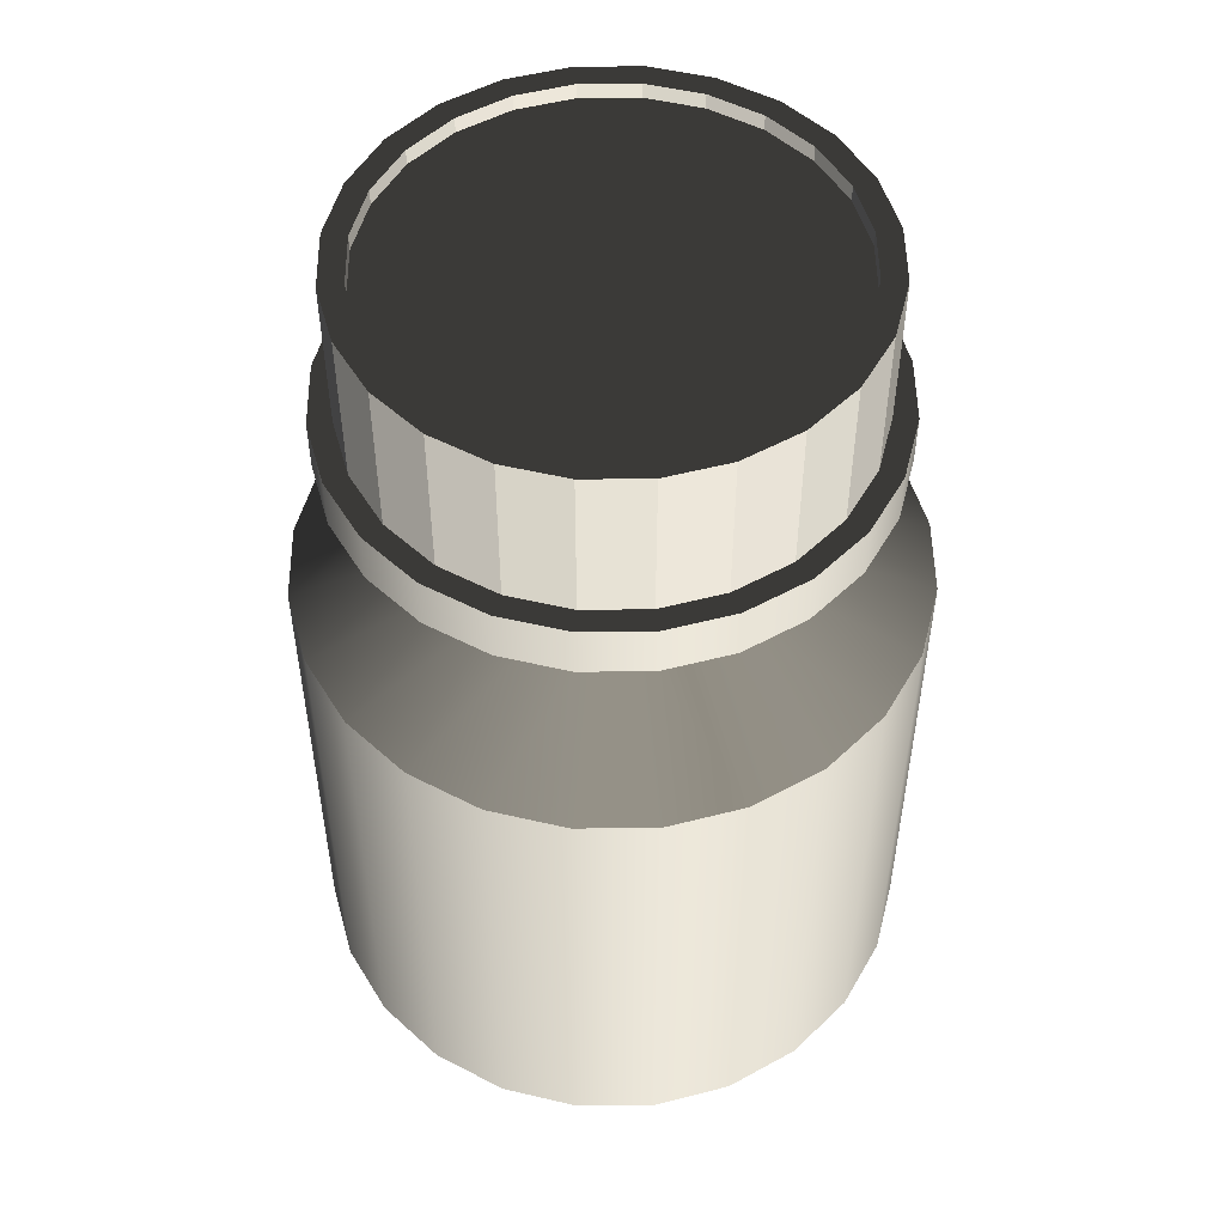
<metadata>
{"format":"obj","ext":"obj","renderer":"f3d","projection":"perspective","resolution":1024,"background":"white","views":[{"elev":51.6,"azim":-8.2,"up":"+Z"}]}
</metadata>
<code>
v -0.009565 0.03569 0.01178
v 0 0.03696 0.01917
v 0 0.03696 0.01178
v -0.009565 0.03569 0.01917
v 0.009565 0.03569 0.01917
v 0.009565 0.03569 0.01178
v -0.01848 0.032 0.01178
v -0.01848 0.032 0.01917
v 0 0.03378 0.01917
v 0.01848 0.032 0.01917
v 0.01848 0.032 0.01178
v -0.02613 0.02613 0.01178
v -0.008742 0.03263 0.01917
v 0.008742 0.03263 0.01917
v -0.02613 0.02613 0.01917
v -0.01689 0.02925 0.01917
v 0 0.03378 0.04134
v 0.008742 0.03263 0.04134
v 0.02613 0.02613 0.01917
v 0.01689 0.02925 0.01917
v 0.02613 0.02613 0.01178
v -0.032 0.01848 0.01917
v -0.008742 0.03263 0.04134
v 0.01689 0.02925 0.04134
v 0 0.02533 0.01178
v -0.032 0.01848 0.01178
v -0.02388 0.02388 0.01917
v -0.01689 0.02925 0.04134
v 0.007903 0.02949 0.04134
v 0.032 0.01848 0.01178
v 0.02388 0.02388 0.01917
v 0.02388 0.02388 0.04134
v -0.006555 0.02446 0.01178
v 0.006555 0.02446 0.01178
v -0.01266 0.02193 0.01178
v -0.03569 0.009565 0.01917
v -0.02925 0.01689 0.01917
v -0.007903 0.02949 0.04134
v 0 0.03053 0.04134
v 0.01527 0.02644 0.04134
v 0.032 0.01848 0.01917
v 0.01266 0.02193 0.01178
v -0.006555 0.02446 0.000695
v 0 0.02533 0.000695
v -0.01791 0.01791 0.01178
v -0.03569 0.009565 0.01178
v -0.02925 0.01689 0.04134
v -0.02388 0.02388 0.04134
v -0.01527 0.02644 0.04134
v 0.01527 0.02644 0.03913
v 0.007903 0.02949 0.03913
v 0.03569 0.009565 0.01178
v 0.01791 0.01791 0.01178
v 0.02925 0.01689 0.01917
v 0.02159 0.02159 0.04134
v -0.01266 0.02193 0.000695
v 0.006555 0.02446 0.000695
v -0.02193 0.01266 0.01178
v -0.01791 0.01791 0.000695
v -0.03696 0 0.01917
v -0.03263 0.008742 0.01917
v -0.03263 0.008742 0.04134
v -0.007903 0.02949 0.03913
v 0 0.03053 0.03913
v 0.02159 0.02159 0.03913
v 0.03569 0.009565 0.01917
v 0.02193 0.01266 0.01178
v 0.01266 0.02193 0.000695
v 0.02925 0.01689 0.04134
v -0.02446 0.006555 0.01178
v -0.03696 0 0.01178
v -0.03378 0 0.01917
v -0.02159 0.02159 0.04134
v -0.02644 0.01527 0.04134
v -0.01527 0.02644 0.03913
v -0.02159 0.02159 0.03913
v 0.03696 0 0.01178
v 0.02446 0.006555 0.01178
v 0.02193 0.01266 0.000695
v 0.01791 0.01791 0.000695
v 0.03263 0.008742 0.01917
v 0.02644 0.01527 0.04134
v -0.02193 0.01266 0.000695
v -0.03569 -0.009565 0.01917
v -0.03263 -0.008742 0.01917
v -0.03378 0 0.04134
v -0.02949 0.007903 0.04134
v -0.02644 0.01527 0.03913
v 0.03696 0 0.01917
v 0.02533 0 0.01178
v 0.02446 0.006555 0.000695
v 0.03263 0.008742 0.04134
v 0.02644 0.01527 0.03913
v 0 0.04225 -0.01246
v -0.01094 0.04081 -0.08341
v -0.01094 0.04081 -0.01246
v -0.02113 0.03659 -0.08341
v -0.02113 0.03659 -0.01246
v -0.02988 0.02988 -0.08341
v -0.02988 0.02988 -0.01246
v 0.01094 0.04081 -0.01246
v 0 0.04225 -0.08341
v 0.02113 0.03659 -0.01246
v 0.01094 0.04081 -0.08341
v -0.02533 0 0.01178
v -0.02446 0.006555 0.000695
v -0.03569 -0.009565 0.01178
v -0.03263 -0.008742 0.04134
v -0.02949 0.007903 0.03913
v 0.03569 -0.009565 0.01178
v 0.02446 -0.006555 0.01178
v 0.02533 0 0.000695
v 0.03378 0 0.01917
v 0.02949 0.007903 0.04134
v -0.03659 0.02113 -0.01246
v 0.02988 0.02988 -0.01246
v 0.02113 0.03659 -0.08341
v -0.02446 -0.006555 0.01178
v -0.032 -0.01848 0.01917
v -0.02925 -0.01689 0.01917
v -0.02925 -0.01689 0.04134
v -0.02949 -0.007903 0.04134
v -0.03053 0 0.04134
v -0.03053 0 0.03913
v 0.02949 0.007903 0.03913
v 0.03569 -0.009565 0.01917
v 0.02446 -0.006555 0.000695
v 0.03659 0.02113 -0.08341
v 0.03659 0.02113 -0.01246
v 0.03263 -0.008742 0.01917
v 0.03378 0 0.04134
v -0.03659 0.02113 -0.08341
v 0 0.03696 -0.08856
v -0.009565 0.03569 -0.08856
v -0.01848 0.032 -0.08856
v 0.02988 0.02988 -0.08341
v 0.009565 0.03569 -0.08856
v -0.04081 0.01094 -0.01246
v -0.02533 0 0.000695
v -0.02193 -0.01266 0.01178
v -0.032 -0.01848 0.01178
v -0.02644 -0.01527 0.04134
v 0.032 -0.01848 0.01178
v 0.02193 -0.01266 0.01178
v 0.02193 -0.01266 0.000695
v 0.04081 0.01094 -0.08341
v 0.04081 0.01094 -0.01246
v 0.03053 0 0.04134
v -0.02613 0.02613 -0.08856
v 0.01848 0.032 -0.08856
v -0.04081 0.01094 -0.08341
v -0.02446 -0.006555 0.000695
v -0.04225 0 -0.01246
v -0.01791 -0.01791 0.01178
v -0.02613 -0.02613 0.01917
v -0.02388 -0.02388 0.01917
v -0.02388 -0.02388 0.04134
v -0.02159 -0.02159 0.04134
v -0.02644 -0.01527 0.03913
v -0.02949 -0.007903 0.03913
v 0.03053 0 0.03913
v 0.02925 -0.01689 0.01917
v 0.032 -0.01848 0.01917
v 0.01791 -0.01791 0.01178
v 0.04225 0 -0.08341
v 0.04225 0 -0.01246
v 0.02613 0.02613 -0.08856
v 0.032 0.01848 -0.08856
v 0.03263 -0.008742 0.04134
v 0.02949 -0.007903 0.04134
v -0.032 0.01848 -0.08856
v -0.04225 0 -0.08341
v -0.02193 -0.01266 0.000695
v -0.01266 -0.02193 0.01178
v -0.02613 -0.02613 0.01178
v -0.02159 -0.02159 0.03913
v 0.02613 -0.02613 0.01178
v 0.01266 -0.02193 0.01178
v 0.01791 -0.01791 0.000695
v 0.04081 -0.01094 -0.08341
v 0.04081 -0.01094 -0.01246
v 0.03696 0 -0.08856
v 0.03569 0.009565 -0.08856
v -0.03569 0.009565 -0.08856
v -0.04081 -0.01094 -0.01246
v -0.01791 -0.01791 0.000695
v -0.006555 -0.02446 0.01178
v -0.01266 -0.02193 0.000695
v -0.01848 -0.032 0.01178
v -0.01689 -0.02925 0.01917
v -0.01527 -0.02644 0.04134
v 0.02949 -0.007903 0.03913
v 0.02159 -0.02159 0.03913
v 0.02388 -0.02388 0.01917
v 0.02925 -0.01689 0.04134
v 0.02613 -0.02613 0.01917
v 0.006555 -0.02446 0.01178
v 0.03659 -0.02113 -0.08341
v 0.03659 -0.02113 -0.01246
v 0.03569 -0.009565 -0.08856
v 0.02644 -0.01527 0.04134
v -0.03696 0 -0.08856
v -0.04081 -0.01094 -0.08341
v -0.006555 -0.02446 0.000695
v 0 -0.02533 0.01178
v -0.01848 -0.032 0.01917
v -0.01689 -0.02925 0.04134
v -0.01527 -0.02644 0.03913
v 0.02644 -0.01527 0.03913
v 0.01527 -0.02644 0.03913
v 0.01848 -0.032 0.01917
v 0.01266 -0.02193 0.000695
v 0.02988 -0.02988 -0.08341
v 0.032 -0.01848 -0.08856
v -0.03569 -0.009565 -0.08856
v -0.03659 -0.02113 -0.01246
v 0 -0.02533 0.000695
v -0.009565 -0.03569 0.01178
v 0.01848 -0.032 0.01178
v -0.008742 -0.03263 0.01917
v -0.007903 -0.02949 0.04134
v 0.02159 -0.02159 0.04134
v 0.01689 -0.02925 0.01917
v 0.02388 -0.02388 0.04134
v 0.006555 -0.02446 0.000695
v 0.02988 -0.02988 -0.01246
v 0.02613 -0.02613 -0.08856
v -0.032 -0.01848 -0.08856
v -0.03659 -0.02113 -0.08341
v -0.02988 -0.02988 -0.01246
v -0.009565 -0.03569 0.01917
v 0 -0.03378 0.01917
v -0.008742 -0.03263 0.04134
v 0 -0.03053 0.04134
v -0.007903 -0.02949 0.03913
v 0.007903 -0.02949 0.03913
v 0.01527 -0.02644 0.04134
v 0.01689 -0.02925 0.04134
v 0.009565 -0.03569 0.01917
v 0.008742 -0.03263 0.01917
v 0.02113 -0.03659 -0.01246
v 0.01848 -0.032 -0.08856
v -0.02988 -0.02988 -0.08341
v -0.02113 -0.03659 -0.08341
v -0.02113 -0.03659 -0.01246
v -0.01094 -0.04081 -0.08341
v -0.01094 -0.04081 -0.01246
v 0 -0.03696 0.01178
v 0.009565 -0.03569 0.01178
v 0.008742 -0.03263 0.04134
v 0.02113 -0.03659 -0.08341
v -0.02613 -0.02613 -0.08856
v 0 -0.04225 -0.08341
v 0 -0.04225 -0.01246
v 0 -0.03696 0.01917
v 0 -0.03378 0.04134
v 0 -0.03053 0.03913
v 0.007903 -0.02949 0.04134
v 0.01094 -0.04081 -0.01246
v 0.009565 -0.03569 -0.08856
v -0.01848 -0.032 -0.08856
v -0.009565 -0.03569 -0.08856
v 0.01094 -0.04081 -0.08341
v 0 -0.03696 -0.08856
g mesh1_mesh1-geometry
f 1 2 3
f 2 1 4
f 3 2 1
f 4 1 2
f 5 3 2
f 2 3 5
f 6 1 3
f 3 1 6
f 7 4 1
f 1 4 7
f 4 5 2
f 2 5 4
f 3 5 6
f 6 5 3
f 6 7 1
f 1 7 6
f 4 7 8
f 8 7 4
f 4 9 5
f 5 9 4
f 10 6 5
f 5 6 10
f 11 7 6
f 6 7 11
f 12 8 7
f 7 8 12
f 8 13 4
f 4 13 8
f 4 13 9
f 9 13 4
f 14 5 9
f 9 5 14
f 6 10 11
f 11 10 6
f 14 10 5
f 5 10 14
f 11 12 7
f 7 12 11
f 8 12 15
f 15 12 8
f 8 16 13
f 13 16 8
f 13 17 9
f 9 17 13
f 9 18 14
f 14 18 9
f 19 11 10
f 10 11 19
f 20 10 14
f 14 10 20
f 21 12 11
f 11 12 21
f 12 22 15
f 15 22 12
f 15 16 8
f 8 16 15
f 16 23 13
f 13 23 16
f 17 13 23
f 23 13 17
f 18 9 17
f 17 9 18
f 24 14 18
f 18 14 24
f 11 19 21
f 21 19 11
f 20 19 10
f 10 19 20
f 14 24 20
f 20 24 14
f 25 12 21
f 21 12 25
f 22 12 26
f 26 12 22
f 22 27 15
f 15 27 22
f 15 27 16
f 16 27 15
f 23 16 28
f 28 16 23
f 23 18 17
f 17 18 23
f 29 24 18
f 18 24 29
f 19 30 21
f 21 30 19
f 31 19 20
f 20 19 31
f 32 20 24
f 24 20 32
f 33 12 25
f 25 12 33
f 21 34 25
f 25 34 21
f 35 26 12
f 12 26 35
f 26 36 22
f 22 36 26
f 22 37 27
f 27 37 22
f 27 28 16
f 16 28 27
f 28 38 23
f 23 38 28
f 39 18 23
f 23 18 39
f 40 24 29
f 29 24 40
f 29 18 39
f 39 18 29
f 30 19 41
f 41 19 30
f 30 42 21
f 21 42 30
f 31 41 19
f 19 41 31
f 20 32 31
f 31 32 20
f 40 32 24
f 24 32 40
f 35 12 33
f 33 12 35
f 25 43 33
f 33 43 25
f 21 42 34
f 34 42 21
f 34 44 25
f 25 44 34
f 45 26 35
f 35 26 45
f 36 26 46
f 46 26 36
f 36 37 22
f 22 37 36
f 47 27 37
f 37 27 47
f 28 27 48
f 48 27 28
f 28 49 38
f 38 49 28
f 23 38 39
f 39 38 23
f 29 50 40
f 40 50 29
f 39 51 29
f 29 51 39
f 41 52 30
f 30 52 41
f 30 53 42
f 42 53 30
f 54 41 31
f 31 41 54
f 32 54 31
f 31 54 32
f 55 32 40
f 40 32 55
f 33 56 35
f 35 56 33
f 43 25 44
f 44 25 43
f 56 33 43
f 43 33 56
f 42 57 34
f 34 57 42
f 44 34 57
f 57 34 44
f 58 26 45
f 45 26 58
f 35 59 45
f 45 59 35
f 58 46 26
f 26 46 58
f 46 60 36
f 36 60 46
f 36 61 37
f 37 61 36
f 27 47 48
f 48 47 27
f 37 62 47
f 47 62 37
f 48 49 28
f 28 49 48
f 49 63 38
f 38 63 49
f 38 64 39
f 39 64 38
f 50 29 51
f 51 29 50
f 65 40 50
f 50 40 65
f 51 39 64
f 64 39 51
f 52 41 66
f 66 41 52
f 52 67 30
f 30 67 52
f 30 67 53
f 53 67 30
f 53 68 42
f 42 68 53
f 54 66 41
f 41 66 54
f 54 32 69
f 69 32 54
f 55 69 32
f 32 69 55
f 40 65 55
f 55 65 40
f 59 35 56
f 56 35 59
f 57 42 68
f 68 42 57
f 59 58 45
f 45 58 59
f 70 46 58
f 58 46 70
f 60 46 71
f 71 46 60
f 60 72 36
f 36 72 60
f 36 72 61
f 61 72 36
f 62 37 61
f 61 37 62
f 47 73 48
f 48 73 47
f 62 74 47
f 47 74 62
f 48 73 49
f 49 73 48
f 63 49 75
f 75 49 63
f 64 38 63
f 63 38 64
f 75 50 51
f 51 50 75
f 76 65 50
f 50 65 76
f 63 51 64
f 64 51 63
f 66 77 52
f 52 77 66
f 52 78 67
f 67 78 52
f 79 53 67
f 67 53 79
f 68 53 80
f 80 53 68
f 81 66 54
f 54 66 81
f 69 81 54
f 54 81 69
f 82 69 55
f 55 69 82
f 65 82 55
f 55 82 65
f 58 59 83
f 83 59 58
f 70 71 46
f 46 71 70
f 83 70 58
f 58 70 83
f 71 84 60
f 60 84 71
f 60 85 72
f 72 85 60
f 86 61 72
f 72 61 86
f 61 86 62
f 62 86 61
f 47 74 73
f 73 74 47
f 62 87 74
f 74 87 62
f 73 75 49
f 49 75 73
f 75 51 63
f 63 51 75
f 76 50 75
f 75 50 76
f 88 65 76
f 76 65 88
f 77 66 89
f 89 66 77
f 77 90 52
f 52 90 77
f 52 90 78
f 78 90 52
f 91 67 78
f 78 67 91
f 53 79 80
f 80 79 53
f 67 91 79
f 79 91 67
f 81 89 66
f 66 89 81
f 81 69 92
f 92 69 81
f 82 92 69
f 69 92 82
f 82 65 93
f 93 65 82
f 94 95 96
f 96 95 94
f 96 97 98
f 98 97 96
f 98 99 100
f 100 99 98
f 101 102 94
f 94 102 101
f 103 104 101
f 101 104 103
f 105 71 70
f 70 71 105
f 70 83 106
f 106 83 70
f 84 71 107
f 107 71 84
f 84 85 60
f 60 85 84
f 108 72 85
f 85 72 108
f 72 108 86
f 86 108 72
f 86 87 62
f 62 87 86
f 88 73 74
f 74 73 88
f 109 74 87
f 87 74 109
f 75 73 76
f 76 73 75
f 88 93 65
f 65 93 88
f 73 88 76
f 76 88 73
f 89 110 77
f 77 110 89
f 77 111 90
f 90 111 77
f 112 78 90
f 90 78 112
f 78 112 91
f 91 112 78
f 113 89 81
f 81 89 113
f 92 113 81
f 81 113 92
f 114 92 82
f 82 92 114
f 93 114 82
f 82 114 93
f 99 115 100
f 100 115 99
f 95 94 102
f 102 94 95
f 97 96 95
f 95 96 97
f 99 98 97
f 97 98 99
f 116 117 103
f 103 117 116
f 102 101 104
f 104 101 102
f 104 103 117
f 117 103 104
f 118 71 105
f 105 71 118
f 106 105 70
f 70 105 106
f 118 107 71
f 71 107 118
f 107 119 84
f 84 119 107
f 84 120 85
f 85 120 84
f 85 121 108
f 108 121 85
f 108 122 86
f 86 122 108
f 86 123 87
f 87 123 86
f 74 109 88
f 88 109 74
f 87 124 109
f 109 124 87
f 88 125 93
f 93 125 88
f 110 89 126
f 126 89 110
f 110 111 77
f 77 111 110
f 127 90 111
f 111 90 127
f 90 127 112
f 112 127 90
f 128 116 129
f 129 116 128
f 130 89 113
f 113 89 130
f 113 92 131
f 131 92 113
f 114 131 92
f 92 131 114
f 114 93 125
f 125 93 114
f 115 99 132
f 132 99 115
f 133 95 102
f 102 95 133
f 134 97 95
f 95 97 134
f 135 99 97
f 97 99 135
f 117 116 136
f 136 116 117
f 104 133 102
f 102 133 104
f 117 137 104
f 104 137 117
f 132 138 115
f 115 138 132
f 139 118 105
f 105 118 139
f 105 106 139
f 139 106 105
f 140 107 118
f 118 107 140
f 119 107 141
f 141 107 119
f 119 120 84
f 84 120 119
f 121 85 120
f 120 85 121
f 121 142 108
f 108 142 121
f 108 142 122
f 122 142 108
f 86 122 123
f 123 122 86
f 124 87 123
f 123 87 124
f 109 125 88
f 88 125 109
f 124 125 109
f 109 125 124
f 130 126 89
f 89 126 130
f 126 143 110
f 110 143 126
f 110 144 111
f 111 144 110
f 111 145 127
f 127 145 111
f 146 129 147
f 147 129 146
f 116 128 136
f 136 128 116
f 129 146 128
f 128 146 129
f 131 130 113
f 113 130 131
f 148 131 114
f 114 131 148
f 125 148 114
f 114 148 125
f 149 132 99
f 99 132 149
f 95 133 134
f 134 133 95
f 97 134 135
f 135 134 97
f 99 135 149
f 149 135 99
f 136 150 117
f 117 150 136
f 133 104 137
f 137 104 133
f 137 117 150
f 150 117 137
f 138 132 151
f 151 132 138
f 118 139 152
f 152 139 118
f 151 153 138
f 138 153 151
f 154 107 140
f 140 107 154
f 152 140 118
f 118 140 152
f 154 141 107
f 107 141 154
f 141 155 119
f 119 155 141
f 119 156 120
f 120 156 119
f 120 157 121
f 121 157 120
f 121 158 142
f 142 158 121
f 159 122 142
f 142 122 159
f 160 123 122
f 122 123 160
f 123 160 124
f 124 160 123
f 124 161 125
f 125 161 124
f 162 126 130
f 130 126 162
f 143 126 163
f 163 126 143
f 143 164 110
f 110 164 143
f 110 164 144
f 144 164 110
f 145 111 144
f 144 111 145
f 165 147 166
f 166 147 165
f 147 165 146
f 146 165 147
f 128 167 136
f 136 167 128
f 146 168 128
f 128 168 146
f 130 131 169
f 169 131 130
f 170 131 148
f 148 131 170
f 148 125 161
f 161 125 148
f 132 149 171
f 171 149 132
f 150 136 167
f 167 136 150
f 171 151 132
f 132 151 171
f 153 151 172
f 172 151 153
f 173 154 140
f 140 154 173
f 140 152 173
f 173 152 140
f 174 141 154
f 154 141 174
f 155 141 175
f 175 141 155
f 155 156 119
f 119 156 155
f 157 120 156
f 156 120 157
f 157 158 121
f 121 158 157
f 176 142 158
f 158 142 176
f 122 159 160
f 160 159 122
f 142 176 159
f 159 176 142
f 160 161 124
f 124 161 160
f 162 163 126
f 126 163 162
f 169 162 130
f 130 162 169
f 163 177 143
f 143 177 163
f 143 178 164
f 164 178 143
f 179 144 164
f 164 144 179
f 144 179 145
f 145 179 144
f 180 166 181
f 181 166 180
f 166 180 165
f 165 180 166
f 182 146 165
f 165 146 182
f 167 128 168
f 168 128 167
f 168 146 183
f 183 146 168
f 170 169 131
f 131 169 170
f 161 170 148
f 148 170 161
f 151 171 184
f 184 171 151
f 184 172 151
f 151 172 184
f 172 185 153
f 153 185 172
f 154 173 186
f 186 173 154
f 187 141 174
f 174 141 187
f 154 188 174
f 174 188 154
f 187 175 141
f 141 175 187
f 189 155 175
f 175 155 189
f 155 190 156
f 156 190 155
f 190 157 156
f 156 157 190
f 157 191 158
f 158 191 157
f 191 176 158
f 158 176 191
f 159 192 160
f 160 192 159
f 176 193 159
f 159 193 176
f 160 192 161
f 161 192 160
f 194 163 162
f 162 163 194
f 162 169 195
f 195 169 162
f 177 163 196
f 196 163 177
f 177 197 143
f 143 197 177
f 143 197 178
f 178 197 143
f 178 179 164
f 164 179 178
f 198 181 199
f 199 181 198
f 181 198 180
f 180 198 181
f 200 165 180
f 180 165 200
f 146 182 183
f 183 182 146
f 165 200 182
f 182 200 165
f 201 169 170
f 170 169 201
f 170 161 192
f 192 161 170
f 172 184 202
f 202 184 172
f 185 172 203
f 203 172 185
f 188 154 186
f 186 154 188
f 174 204 187
f 187 204 174
f 204 174 188
f 188 174 204
f 175 187 205
f 205 187 175
f 155 189 206
f 206 189 155
f 177 189 175
f 175 189 177
f 206 190 155
f 155 190 206
f 157 190 207
f 207 190 157
f 207 191 157
f 157 191 207
f 176 191 208
f 208 191 176
f 159 209 192
f 192 209 159
f 176 210 193
f 193 210 176
f 159 193 209
f 209 193 159
f 194 196 163
f 163 196 194
f 195 194 162
f 162 194 195
f 201 195 169
f 169 195 201
f 211 177 196
f 196 177 211
f 177 205 197
f 197 205 177
f 197 212 178
f 178 212 197
f 179 178 212
f 212 178 179
f 199 213 198
f 198 213 199
f 214 180 198
f 198 180 214
f 180 214 200
f 200 214 180
f 192 201 170
f 170 201 192
f 215 172 202
f 202 172 215
f 172 215 203
f 203 215 172
f 203 216 185
f 185 216 203
f 217 187 204
f 204 187 217
f 187 217 205
f 205 217 187
f 177 175 205
f 205 175 177
f 218 206 189
f 189 206 218
f 219 189 177
f 177 189 219
f 206 220 190
f 190 220 206
f 220 207 190
f 190 207 220
f 207 221 191
f 191 221 207
f 221 208 191
f 191 208 221
f 208 210 176
f 176 210 208
f 201 192 209
f 209 192 201
f 210 222 193
f 193 222 210
f 222 209 193
f 193 209 222
f 223 196 194
f 194 196 223
f 194 195 224
f 224 195 194
f 222 195 201
f 201 195 222
f 177 211 219
f 219 211 177
f 223 211 196
f 196 211 223
f 205 225 197
f 197 225 205
f 212 197 225
f 225 197 212
f 213 199 226
f 226 199 213
f 227 198 213
f 213 198 227
f 198 227 214
f 214 227 198
f 228 203 215
f 215 203 228
f 216 203 229
f 229 203 216
f 229 230 216
f 216 230 229
f 225 205 217
f 217 205 225
f 206 218 231
f 231 218 206
f 219 218 189
f 189 218 219
f 206 232 220
f 220 232 206
f 207 220 233
f 233 220 207
f 207 234 221
f 221 234 207
f 208 221 235
f 235 221 208
f 208 236 210
f 210 236 208
f 209 222 201
f 201 222 209
f 222 210 237
f 237 210 222
f 194 238 223
f 223 238 194
f 222 224 195
f 195 224 222
f 238 194 224
f 224 194 238
f 239 219 211
f 211 219 239
f 240 211 223
f 223 211 240
f 241 213 226
f 226 213 241
f 213 242 227
f 227 242 213
f 203 228 229
f 229 228 203
f 230 229 243
f 243 229 230
f 230 244 245
f 245 244 230
f 245 246 247
f 247 246 245
f 248 231 218
f 218 231 248
f 232 206 231
f 231 206 232
f 249 218 219
f 219 218 249
f 232 233 220
f 220 233 232
f 234 207 233
f 233 207 234
f 234 235 221
f 221 235 234
f 235 236 208
f 208 236 235
f 236 237 210
f 210 237 236
f 237 224 222
f 222 224 237
f 250 223 238
f 238 223 250
f 237 238 224
f 224 238 237
f 219 239 249
f 249 239 219
f 231 239 211
f 211 239 231
f 232 211 240
f 240 211 232
f 223 250 240
f 240 250 223
f 213 241 251
f 251 241 213
f 242 213 251
f 251 213 242
f 252 229 228
f 228 229 252
f 229 252 243
f 243 252 229
f 244 230 243
f 243 230 244
f 246 245 244
f 244 245 246
f 247 253 254
f 254 253 247
f 253 247 246
f 246 247 253
f 231 248 255
f 255 248 231
f 218 249 248
f 248 249 218
f 231 211 232
f 232 211 231
f 233 232 256
f 256 232 233
f 233 238 234
f 234 238 233
f 235 234 257
f 257 234 235
f 236 235 257
f 257 235 236
f 237 236 258
f 258 236 237
f 233 250 238
f 238 250 233
f 258 238 237
f 237 238 258
f 255 249 239
f 239 249 255
f 239 231 255
f 255 231 239
f 240 256 232
f 232 256 240
f 256 240 250
f 250 240 256
f 259 251 241
f 241 251 259
f 251 260 242
f 242 260 251
f 261 243 252
f 252 243 261
f 243 261 244
f 244 261 243
f 244 262 246
f 246 262 244
f 263 254 253
f 253 254 263
f 254 263 259
f 259 263 254
f 246 264 253
f 253 264 246
f 249 255 248
f 248 255 249
f 250 233 256
f 256 233 250
f 234 238 258
f 258 238 234
f 258 257 234
f 234 257 258
f 257 258 236
f 236 258 257
f 251 259 263
f 263 259 251
f 260 251 263
f 263 251 260
f 262 244 261
f 261 244 262
f 264 246 262
f 262 246 264
f 264 263 253
f 253 263 264
f 263 264 260
f 260 264 263
g mesh1_mesh1-geometry
f 44 96 43
f 43 96 44
f 43 98 56
f 56 98 43
f 101 44 57
f 57 44 101
f 56 100 59
f 59 100 56
f 96 44 94
f 94 44 96
f 98 43 96
f 96 43 98
f 100 56 98
f 98 56 100
f 103 57 68
f 68 57 103
f 44 101 94
f 94 101 44
f 57 103 101
f 101 103 57
f 116 68 80
f 80 68 116
f 115 59 100
f 100 59 115
f 68 116 103
f 103 116 68
f 59 115 83
f 83 115 59
f 129 80 79
f 79 80 129
f 147 79 91
f 91 79 147
f 80 129 116
f 116 129 80
f 138 83 115
f 115 83 138
f 83 138 106
f 106 138 83
f 112 147 91
f 91 147 112
f 79 147 129
f 129 147 79
f 153 106 138
f 138 106 153
f 127 166 112
f 112 166 127
f 147 112 166
f 166 112 147
f 106 153 139
f 139 153 106
f 145 181 127
f 127 181 145
f 166 127 181
f 181 127 166
f 153 152 139
f 139 152 153
f 181 145 199
f 199 145 181
f 152 153 185
f 185 153 152
f 185 173 152
f 152 173 185
f 179 199 145
f 145 199 179
f 216 186 173
f 173 186 216
f 173 185 216
f 216 185 173
f 199 179 226
f 226 179 199
f 186 216 230
f 230 216 186
f 230 188 186
f 186 188 230
f 245 204 188
f 188 204 245
f 212 226 179
f 179 226 212
f 188 230 245
f 245 230 188
f 247 217 204
f 204 217 247
f 204 245 247
f 247 245 204
f 225 241 212
f 212 241 225
f 226 212 241
f 241 212 226
f 217 247 254
f 254 247 217
f 217 259 225
f 225 259 217
f 241 225 259
f 259 225 241
f 259 217 254
f 254 217 259

</code>
